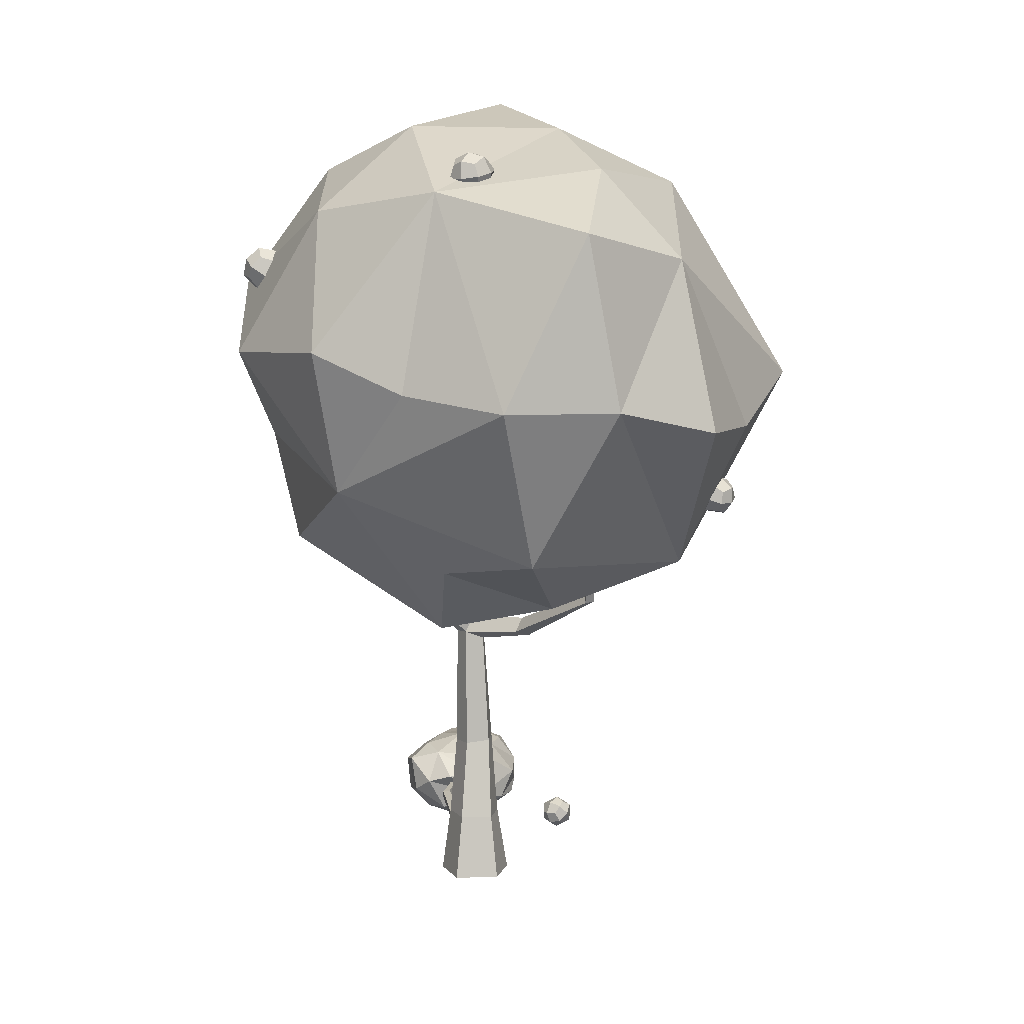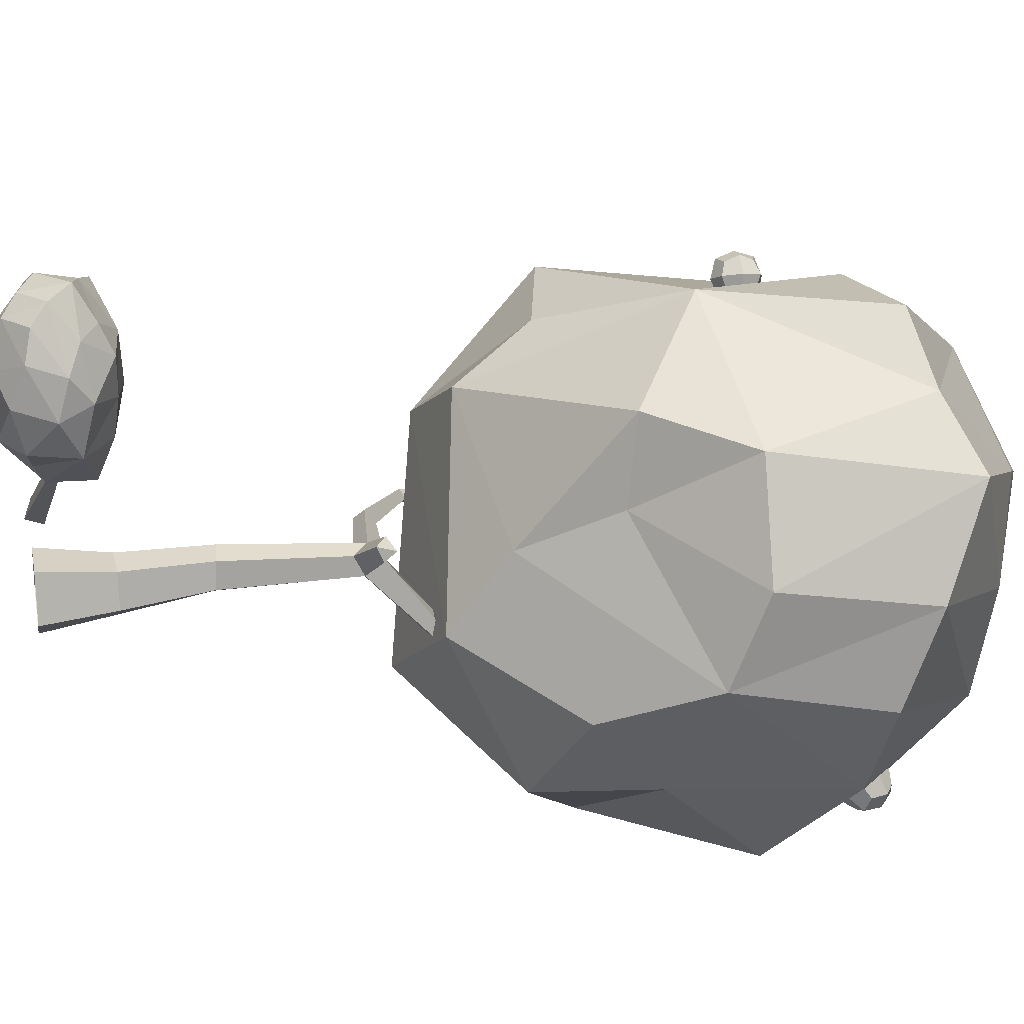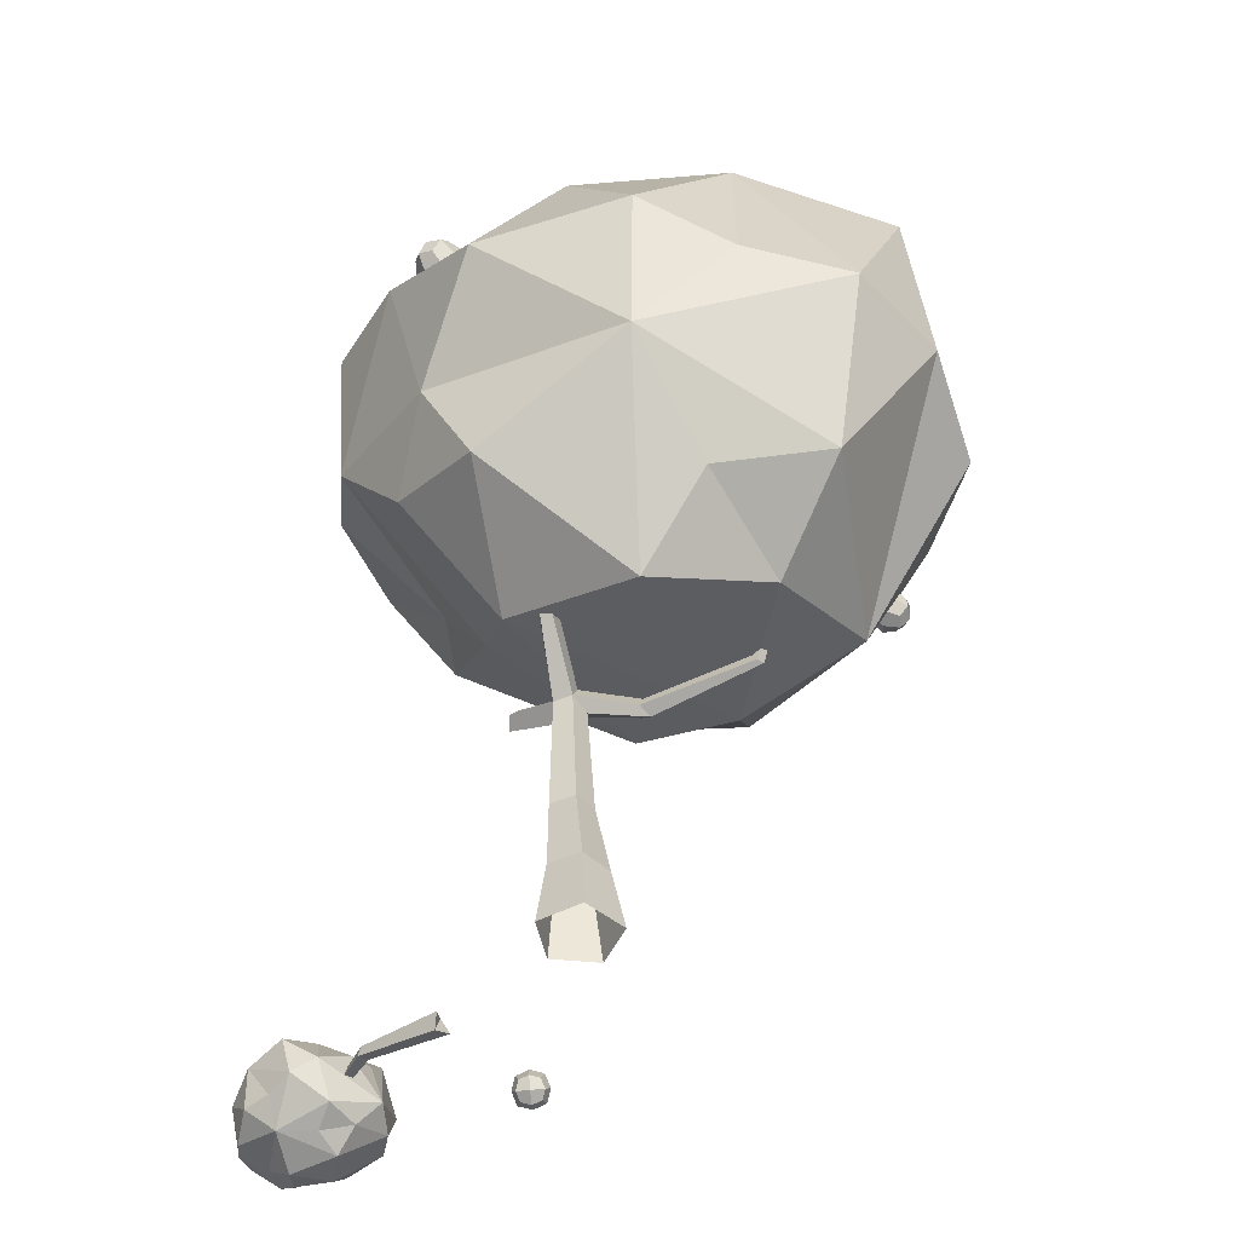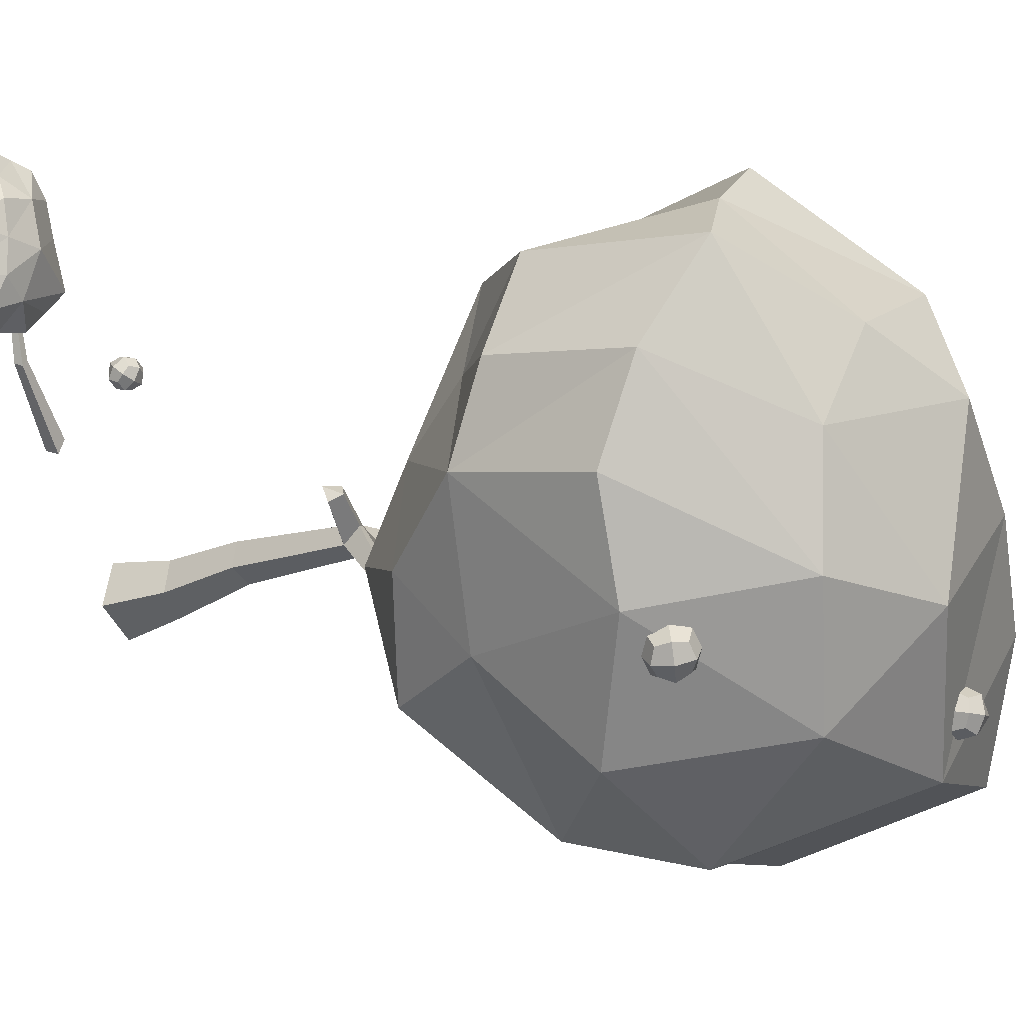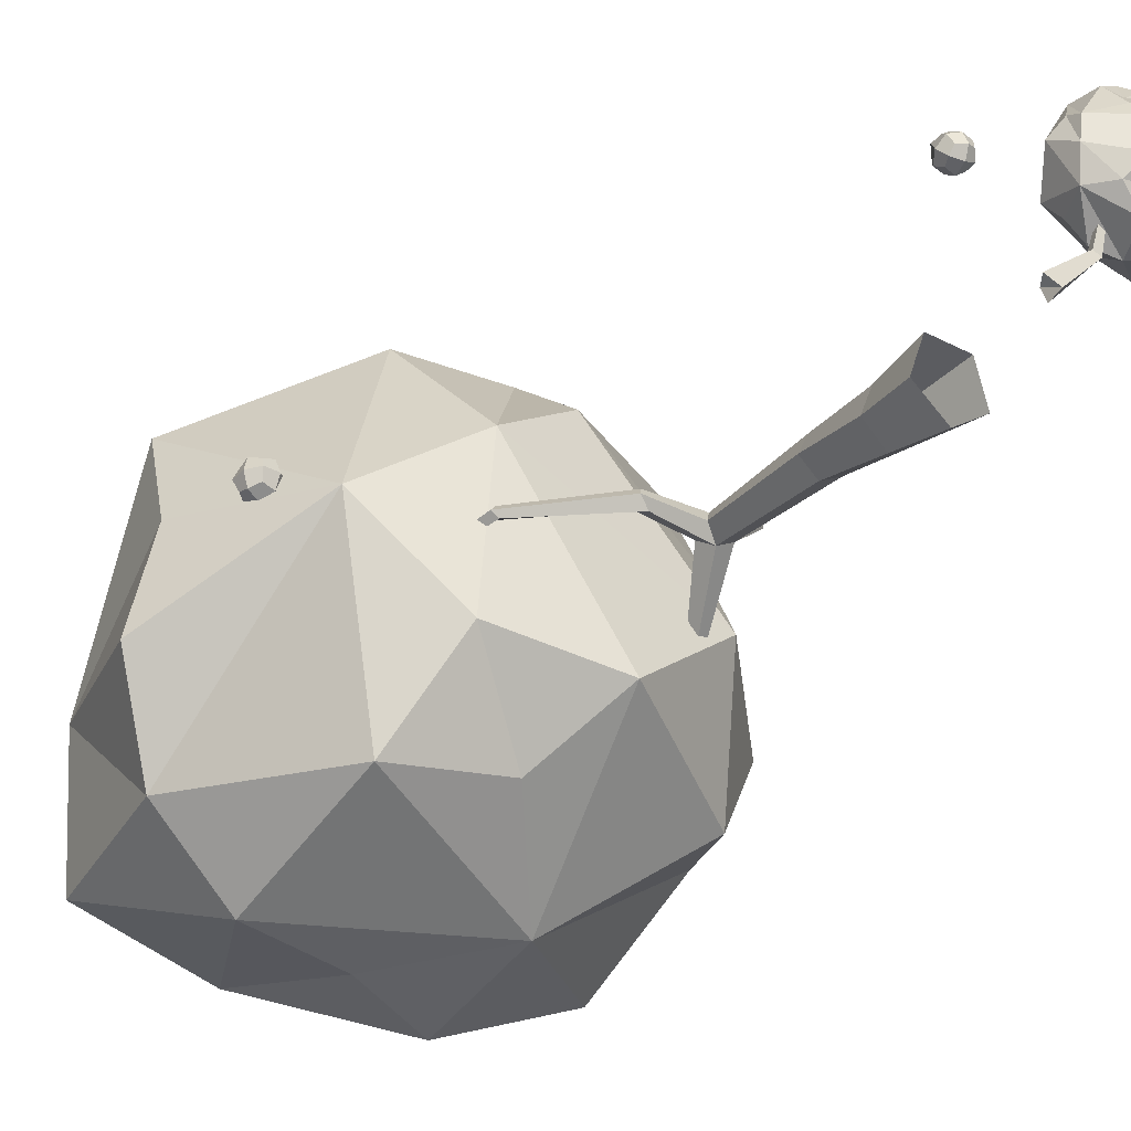
<metadata>
{"format":"obj","ext":"obj","renderer":"f3d","projection":"perspective","resolution":1024,"background":"white","views":[{"elev":8.6,"azim":-145.2,"up":"+Y"},{"elev":23.9,"azim":79.0,"up":"+Z"},{"elev":-48.6,"azim":176.4,"up":"+Y"},{"elev":-16.4,"azim":124.8,"up":"+Z"},{"elev":-28.3,"azim":-35.5,"up":"+Z"}]}
</metadata>
<code>
g Apple_Tree_Apples_crk_m_02
v 2.077 -0.08275 2.057
v 2.036 -0.01286 1.774
v 2.136 0.1652 1.983
v 2.11 0.2347 2.224
v 2.086 0.01125 2.302
v 2.016 0.05345 2.486
v 1.873 -0.1608 2.206
v 1.713 -0.2026 2.306
v 1.733 -0.2688 2.089
v 1.81 -0.09377 2.474
v 1.824 -0.1598 1.787
v 1.882 0.01698 1.648
v 1.832 0.2887 2.658
v 1.997 0.3089 2.383
v 1.87 0.4125 2.434
v 1.936 0.1537 2.596
v 1.683 0.3293 2.628
v 1.661 0.5241 2.313
v 1.55 0.3925 2.587
v 1.57 0.09821 2.634
v 1.394 0.04867 2.528
v 1.497 -0.02347 2.447
v 1.307 0.2383 2.469
v 1.738 -0.000353 2.588
v 1.354 0.4343 2.15
v 1.578 0.5447 1.981
v 1.191 0.4086 1.829
v 1.6 0.4272 1.634
v 1.254 0.2958 1.685
v 1.083 0.222 2.118
v 1.124 -0.01016 1.989
v 1.159 0.1174 2.257
v 1.164 0.06495 1.746
v 1.444 0.4376 2.396
v 1.582 0.1848 1.467
v 1.825 0.361 1.515
v 1.754 0.08216 1.495
v 2.04 0.2846 1.736
v 1.49 -0.07442 1.576
v 1.555 -0.166 1.76
v 1.324 -0.1133 1.754
v 1.377 0.2489 1.52
v 1.428 -0.2478 1.906
v 1.454 -0.2364 2.185
v 1.425 -0.1296 2.313
v 1.154 -0.008231 2.198
v 1.799 0.4664 1.747
v 1.836 0.4977 1.995
v 1.889 0.4939 2.251
v 2.068 0.3606 2.052
v 0.8978 4.459 -1.85
v -0.1761 4.523 -2.264
v 0.2443 5.539 -1.664
v 0.7742 5.85 -0.8858
v 1.449 4.949 -1.102
v 1.796 5.032 -0.4004
v 1.169 3.747 -1.133
v 1.284 3.257 -0.5714
v 0.8062 2.953 -1.27
v 1.723 3.975 -0.1979
v -0.1821 3.466 -1.99
v -0.8808 4.238 -2.104
v 1.495 5.606 0.9667
v 0.9028 5.95 -0.06733
v 0.6185 6.088 0.5959
v 1.775 5.288 0.273
v 1.062 5.413 1.363
v -0.3426 5.999 1.082
v 0.5748 5.34 1.741
v 1.384 4.247 1.193
v 0.8705 3.607 1.294
v 0.9551 3.524 0.6903
v 0.1364 4.13 1.771
v 1.744 4.225 0.4493
v -1.164 4.878 1.304
v -1.532 5.754 0.5545
v -2.356 4.271 0.915
v -2.288 5.199 -0.5614
v -2.442 3.912 0.1795
v -1.271 3.408 1.49
v -1.09 2.535 0.6023
v -0.4961 3.227 1.407
v -1.914 2.823 0.08236
v -0.2797 5.195 1.658
v -2.3 4.136 -1.409
v -2.12 5.404 -1.559
v -1.701 4.138 -1.998
v -0.9231 5.687 -1.754
v -1.571 2.951 -1.449
v -0.7097 2.815 -1.372
v -1.236 2.491 -0.6812
v -2.627 3.941 -0.6211
v -0.3103 2.264 -0.8713
v 0.5522 2.482 -0.2564
v 0.6564 2.887 0.3413
v -0.4116 2.697 1.022
v -1.692 5.854 -0.727
v -0.9469 6.164 -0.1734
v -0.07708 6.377 0.2823
v -0.08384 6.18 -0.9227
v 0.7494 0.00374 0.9736
v 0.8435 -0.04214 0.8863
v 0.8153 0.1004 0.9494
v 1.257 0.1021 1.373
v 1.328 0.1027 1.346
v 1.31 0.1633 1.322
v 1.273 0.1666 1.373
v 1.647 0.2398 2.257
v 1.66 0.2429 2.256
v 1.655 0.2518 2.25
v 1.647 0.2509 2.257
v 0.8392 0.07118 0.843
v 1.005 5.02 -1.399
v 1.212 5.151 -1.389
v 1.22 5.12 -1.146
v 1.206 4.925 -1.294
v 1.019 5.214 -1.251
v 0.9624 5.141 -1.351
v 1.107 5.093 -1.455
v 1.102 4.924 -1.384
v 1.117 5.239 -1.343
v 1.267 5.168 -1.265
v 1.257 5.022 -1.376
v 1.123 5.215 -1.161
v 1.263 4.999 -1.194
v 1.16 5.007 -1.419
v 1.057 5.167 -1.395
v 1.279 5.062 -1.279
v 1.176 5.223 -1.255
v 0.1028 0.09718 1.573
v 0.2371 0.009493 1.493
v 0.3535 0.08309 1.608
v 0.2193 0.1708 1.688
v 0.2118 -0.007371 1.67
v 0.2446 0.1876 1.511
v 0.1275 0.1559 1.651
v 0.1465 0.1685 1.518
v 0.1408 0.03494 1.505
v 0.1219 0.02229 1.637
v 0.2472 0.1028 1.458
v 0.3289 0.02437 1.531
v 0.2226 -0.04348 1.577
v 0.3345 0.158 1.544
v 0.3156 0.1453 1.677
v 0.3099 0.01172 1.663
v 0.2338 0.2237 1.604
v 0.2092 0.07749 1.723
v 0.1445 0.08468 1.679
v 0.1627 0.193 1.591
v 0.1544 -0.004924 1.571
v 0.1726 0.1034 1.483
v 0.2838 0.07686 1.698
v 0.302 0.1852 1.61
v 0.2937 -0.01275 1.59
v 0.3119 0.09559 1.502
v -1.12 5.822 -1.326
v -0.9732 5.778 -1.498
v -0.796 5.803 -1.354
v -0.9424 5.847 -1.182
v -0.9513 5.971 -1.375
v -1.068 5.846 -1.211
v -1.074 5.939 -1.356
v -1.091 5.794 -1.449
v -1.084 5.701 -1.304
v -0.9645 5.906 -1.485
v -0.848 5.78 -1.469
v -0.9743 5.668 -1.433
v -0.8316 5.925 -1.377
v -0.8249 5.831 -1.232
v -0.9414 5.958 -1.248
v -0.9511 5.719 -1.195
v -1.043 5.749 -1.225
v -1.036 5.925 -1.264
v -1.06 5.711 -1.401
v -1.053 5.887 -1.44
v -0.863 5.738 -1.24
v -0.8558 5.915 -1.279
v -0.8801 5.7 -1.416
v -0.8729 5.877 -1.455
v -0.5656 4.538 1.556
v -0.2615 4.544 1.709
v -0.49 4.541 1.784
v -0.4112 4.371 1.634
v -0.4159 4.711 1.631
v -0.585 4.539 1.689
v -0.5293 4.667 1.574
v -0.4702 4.539 1.461
v -0.5258 4.411 1.576
v -0.3579 4.668 1.517
v -0.2421 4.543 1.576
v -0.3544 4.413 1.519
v -0.3012 4.671 1.689
v -0.3569 4.543 1.804
v -0.2977 4.415 1.691
v -0.4727 4.669 1.745
v -0.4692 4.414 1.747
v -0.5392 4.445 1.675
v -0.5418 4.634 1.674
v -0.4542 4.445 1.506
v -0.4568 4.634 1.505
v -0.3703 4.448 1.76
v -0.3728 4.637 1.759
v -0.2852 4.448 1.591
v -0.2878 4.637 1.59
v -2.273 3.294 0.2739
v -2.14 3.328 0.119
v -2.133 3.364 0.409
v -2.084 3.211 0.2795
v -2.189 3.482 0.2485
v -2.236 3.321 0.3802
v -2.278 3.409 0.2598
v -2.241 3.294 0.1626
v -2.199 3.206 0.283
v -2.179 3.434 0.1436
v -2.037 3.372 0.1478
v -2.099 3.231 0.1668
v -2.074 3.487 0.245
v -2.032 3.399 0.3654
v -1.995 3.284 0.2682
v -2.174 3.461 0.3612
v -2.094 3.258 0.3844
v -2.181 3.252 0.3587
v -2.24 3.402 0.3415
v -2.185 3.232 0.1975
v -2.244 3.382 0.1803
v -2.029 3.31 0.3477
v -2.088 3.46 0.3305
v -2.033 3.29 0.1865
v -0.008151 0 -0.2711
v -0.2717 0 -0.06045
v -0.1529 0 0.255
v 0.1834 0 0.2395
v 0.273 0 -0.08534
v 0.002379 0.4971 -0.1797
v -0.1817 0.4912 -0.01814
v -0.0859 0.494 0.207
v 0.1571 0.5015 0.1845
v 0.2117 0.5033 -0.05422
v 0.07252 2.046 -0.02035
v -0.02918 1.989 0.08419
v 0.05037 2.072 0.1986
v 0.1856 1.963 0.1761
v 0.1969 2.033 0.03725
v 0.2063 1.096 0.0299
v 0.1818 1.109 0.2143
v 0.002003 1.125 0.247
v -0.08556 1.121 0.08277
v 0.04074 1.104 -0.05181
v 0.2375 2.443 -0.4051
v 0.1878 2.477 -0.349
v 0.2351 2.512 -0.2912
v 0.314 2.5 -0.3116
v 0.3155 2.457 -0.3819
v 0.2046 3.063 -0.8158
v 0.1764 3.069 -0.7851
v 0.1974 3.075 -0.7491
v 0.2392 3.072 -0.7637
v 0.03767 2.19 0.0682
v -0.3691 2.081 0.07434
v -0.4479 2.051 0.149
v -0.394 2.118 0.2277
v -0.3952 2.192 0.1245
v -1.137 2.426 -0.06387
v -1.19 2.439 -0.02058
v -1.142 2.459 0.02888
v -1.116 2.494 -0.03633
v -1.4 3.214 -0.2527
v -1.409 3.222 -0.245
v -1.398 3.223 -0.2348
v -1.39 3.226 -0.2484
v 0.193 2.158 0.1482
v 0.4742 2.115 0.2481
v 0.4743 2.068 0.36
v 0.3612 2.143 0.3753
v 0.426 2.205 0.2968
f 1 2 3
f 3 4 5
f 5 4 6
f 7 8 9
f 5 10 7
f 7 10 8
f 1 11 2
f 2 11 12
f 7 9 11
f 13 14 15
f 16 4 14
f 13 15 17
f 17 18 19
f 20 21 22
f 17 23 20
f 20 23 21
f 13 24 16
f 16 10 6
f 20 22 24
f 25 18 26
f 25 26 27
f 27 28 29
f 30 31 32
f 27 33 30
f 30 33 31
f 25 23 34
f 34 23 19
f 30 32 23
f 35 28 36
f 35 36 37
f 37 38 12
f 39 40 41
f 37 11 39
f 39 11 40
f 35 33 42
f 42 33 29
f 39 41 33
f 43 11 9
f 44 8 45
f 45 10 22
f 45 21 46
f 46 23 32
f 44 31 43
f 31 33 41
f 47 28 26
f 48 18 49
f 49 18 15
f 50 4 3
f 49 14 50
f 48 38 47
f 3 2 38
f 2 12 38
f 1 3 5
f 1 5 7
f 5 6 10
f 1 7 11
f 13 16 14
f 16 6 4
f 17 15 18
f 13 17 20
f 17 19 23
f 13 20 24
f 16 24 10
f 24 22 10
f 25 34 18
f 34 19 18
f 27 26 28
f 25 27 30
f 27 29 33
f 25 30 23
f 35 42 28
f 42 29 28
f 37 36 38
f 35 37 39
f 37 12 11
f 35 39 33
f 44 43 9
f 43 41 40
f 43 40 11
f 44 9 8
f 45 8 10
f 44 45 46
f 45 22 21
f 46 21 23
f 44 46 31
f 43 31 41
f 46 32 31
f 48 47 26
f 47 36 28
f 48 26 18
f 48 49 50
f 49 15 14
f 50 14 4
f 48 50 38
f 47 38 36
f 50 3 38
f 51 52 53
f 53 54 55
f 55 54 56
f 57 58 59
f 55 60 57
f 57 60 58
f 51 61 52
f 52 61 62
f 57 59 61
f 63 64 65
f 66 54 64
f 63 65 67
f 67 68 69
f 70 71 72
f 67 73 70
f 70 73 71
f 63 74 66
f 66 60 56
f 70 72 74
f 75 68 76
f 75 76 77
f 77 78 79
f 80 81 82
f 77 83 80
f 80 83 81
f 75 73 84
f 84 73 69
f 80 82 73
f 85 78 86
f 85 86 87
f 87 88 62
f 89 90 91
f 87 61 89
f 89 61 90
f 85 83 92
f 92 83 79
f 89 91 83
f 93 61 59
f 94 58 95
f 95 60 72
f 95 71 96
f 96 73 82
f 94 81 93
f 81 83 91
f 97 78 76
f 98 68 99
f 99 68 65
f 100 54 53
f 99 64 100
f 98 88 97
f 53 52 88
f 52 62 88
f 51 53 55
f 51 55 57
f 55 56 60
f 51 57 61
f 63 66 64
f 66 56 54
f 67 65 68
f 63 67 70
f 67 69 73
f 63 70 74
f 66 74 60
f 74 72 60
f 75 84 68
f 84 69 68
f 77 76 78
f 75 77 80
f 77 79 83
f 75 80 73
f 85 92 78
f 92 79 78
f 87 86 88
f 85 87 89
f 87 62 61
f 85 89 83
f 94 93 59
f 93 91 90
f 93 90 61
f 94 59 58
f 95 58 60
f 94 95 96
f 95 72 71
f 96 71 73
f 94 96 81
f 93 81 91
f 96 82 81
f 98 97 76
f 97 86 78
f 98 76 68
f 98 99 100
f 99 65 64
f 100 64 54
f 98 100 88
f 97 88 86
f 100 53 88
f 112 103 107 106
f 102 112 106 105
f 104 105 109 108
f 106 107 111 110
f 101 102 105 104
f 103 101 104 107
f 107 104 108 111
f 105 106 110 109
f 102 101 103
f 112 102 103
f 113 118 127 119
f 113 119 126 120
f 114 119 127 121
f 114 121 129 122
f 114 122 128 123
f 114 123 126 119
f 115 122 129 124
f 115 125 128 122
f 116 120 126 123
f 116 123 128 125
f 117 124 129 121
f 117 121 127 118
f 130 136 149 137
f 130 137 151 138
f 130 138 150 139
f 130 139 148 136
f 131 138 151 140
f 131 140 155 141
f 131 141 154 142
f 131 142 150 138
f 132 141 155 143
f 132 143 153 144
f 132 144 152 145
f 132 145 154 141
f 133 144 153 146
f 133 146 149 136
f 133 136 148 147
f 133 147 152 144
f 134 147 148 139
f 134 139 150 142
f 134 142 154 145
f 134 145 152 147
f 135 146 153 143
f 135 143 155 140
f 135 140 151 137
f 135 137 149 146
f 156 161 173 162
f 156 162 175 163
f 156 163 174 164
f 156 164 172 161
f 157 163 175 165
f 157 165 179 166
f 157 166 178 167
f 157 167 174 163
f 158 166 179 168
f 158 168 177 169
f 159 169 177 170
f 159 170 173 161
f 159 161 172 171
f 159 171 176 169
f 160 170 177 168
f 160 168 179 165
f 160 165 175 162
f 160 162 173 170
f 180 185 198 186
f 180 186 200 187
f 180 187 199 188
f 180 188 197 185
f 181 190 204 192
f 181 192 202 193
f 181 193 201 194
f 181 194 203 190
f 182 193 202 195
f 182 195 198 185
f 182 185 197 196
f 182 196 201 193
f 183 196 197 188
f 183 188 199 191
f 183 191 203 194
f 183 194 201 196
f 184 195 202 192
f 184 192 204 189
f 184 189 200 186
f 184 186 198 195
f 205 210 223 211
f 205 211 225 212
f 205 212 224 213
f 205 213 222 210
f 206 212 225 214
f 206 215 228 216
f 206 216 224 212
f 207 218 227 220
f 207 220 223 210
f 207 210 222 221
f 207 221 226 218
f 208 221 222 213
f 208 213 224 216
f 208 216 228 219
f 208 219 226 221
f 209 220 227 217
f 209 214 225 211
f 209 211 223 220
f 232 237 236 231
f 230 235 234 229
f 233 238 237 232
f 231 236 235 230
f 229 234 238 233
f 244 245 237 238
f 246 247 235 236
f 248 244 238 234
f 237 245 246 236
f 245 244 243 242
f 247 246 241 240
f 244 248 239 243
f 246 245 242 241
f 248 247 240 239
f 243 239 249 253
f 241 271 252 251
f 239 258 250 249
f 241 242 273 274
f 241 258 262 261
f 250 251 256 255
f 253 249 254 257
f 251 252 257 256
f 249 250 255 254
f 252 253 257
f 235 247 248 234
f 259 260 264 263
f 258 241 251 250
f 239 240 260 259
f 262 259 263 266
f 240 241 261 260
f 258 239 259 262
f 264 265 269 268
f 265 266 270 269
f 261 262 266 265
f 260 261 265 264
f 266 263 267 270
f 263 264 268 267
f 243 271 275 272
f 271 243 253 252
f 271 241 274 275
f 242 243 272 273
f 273 272 275
f 274 273 275

</code>
